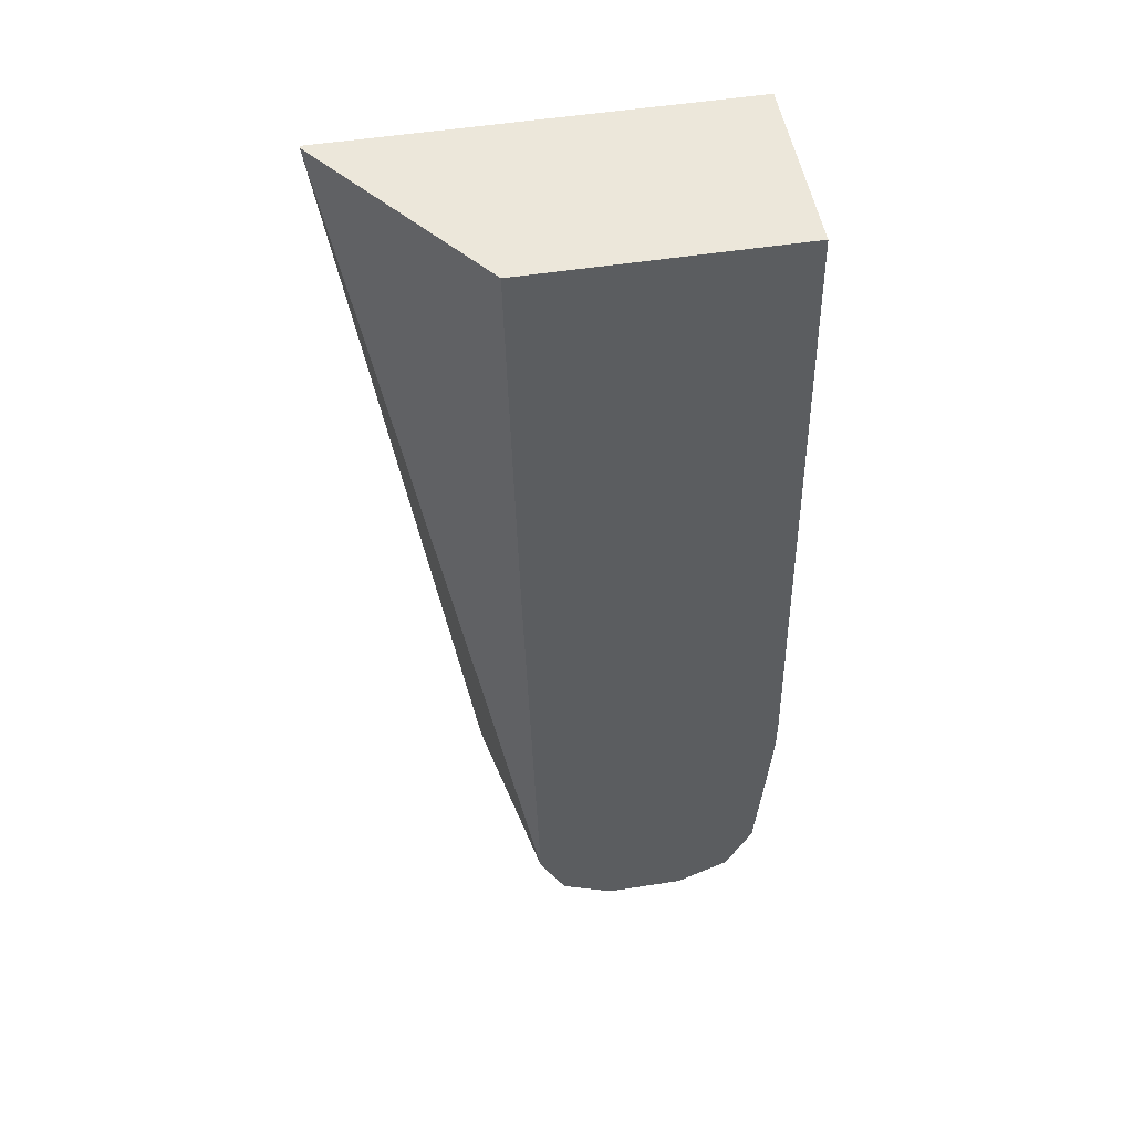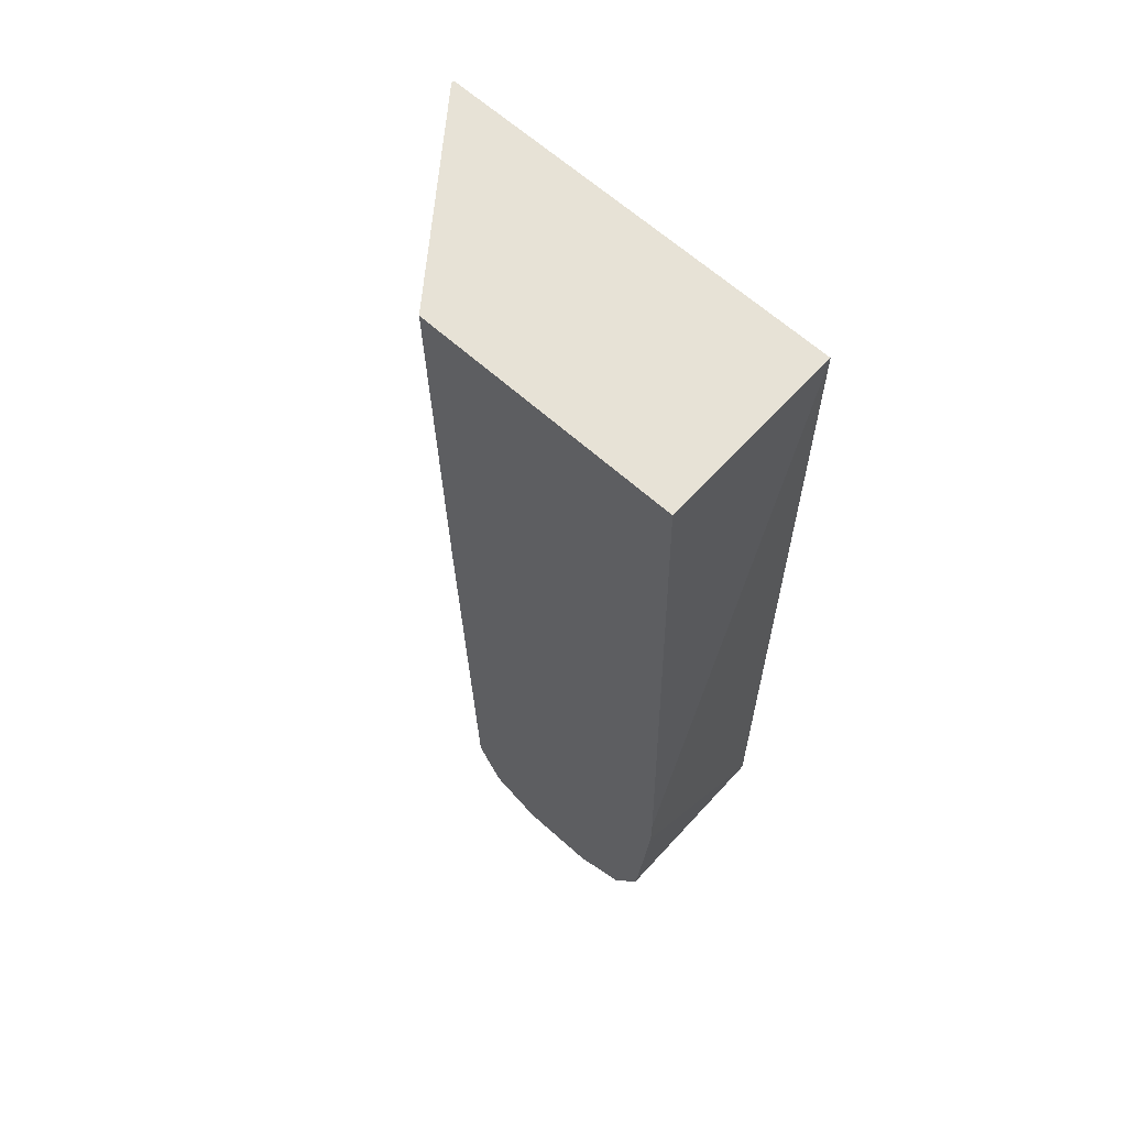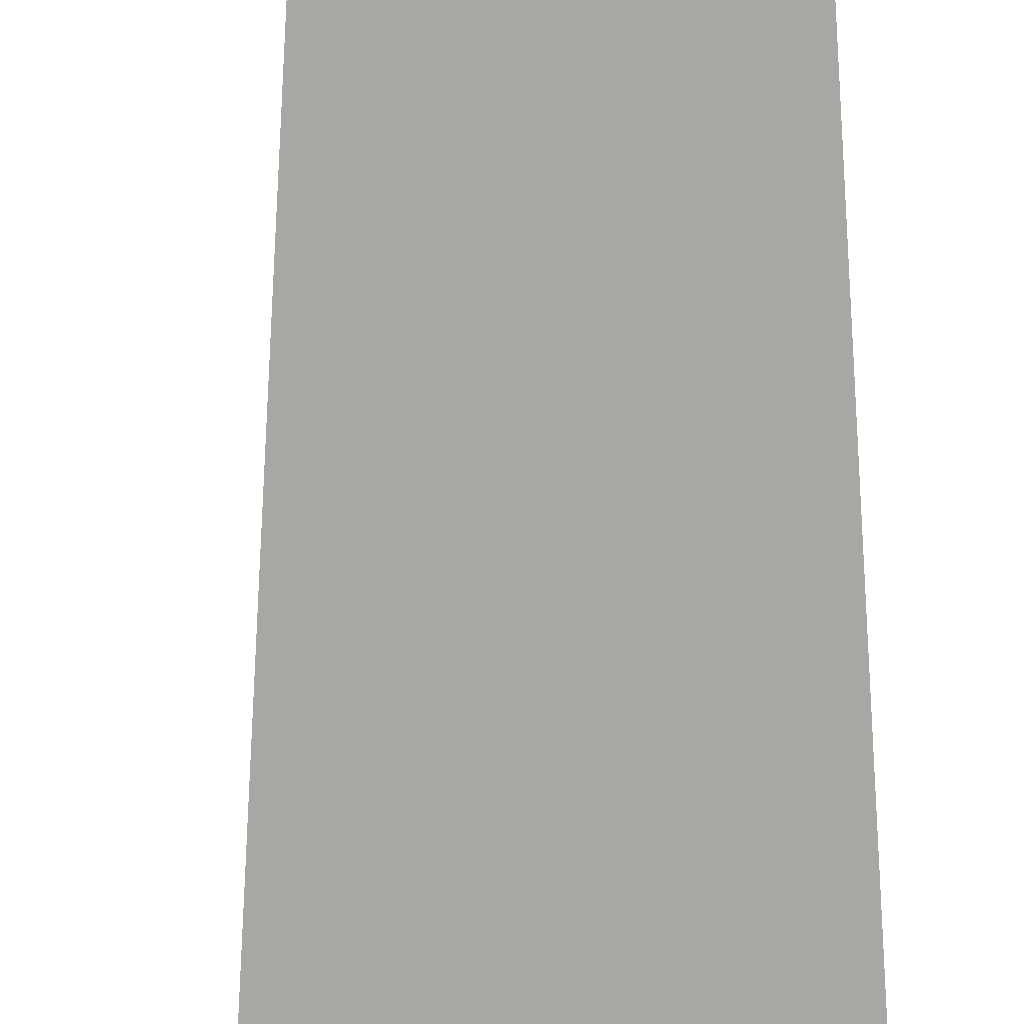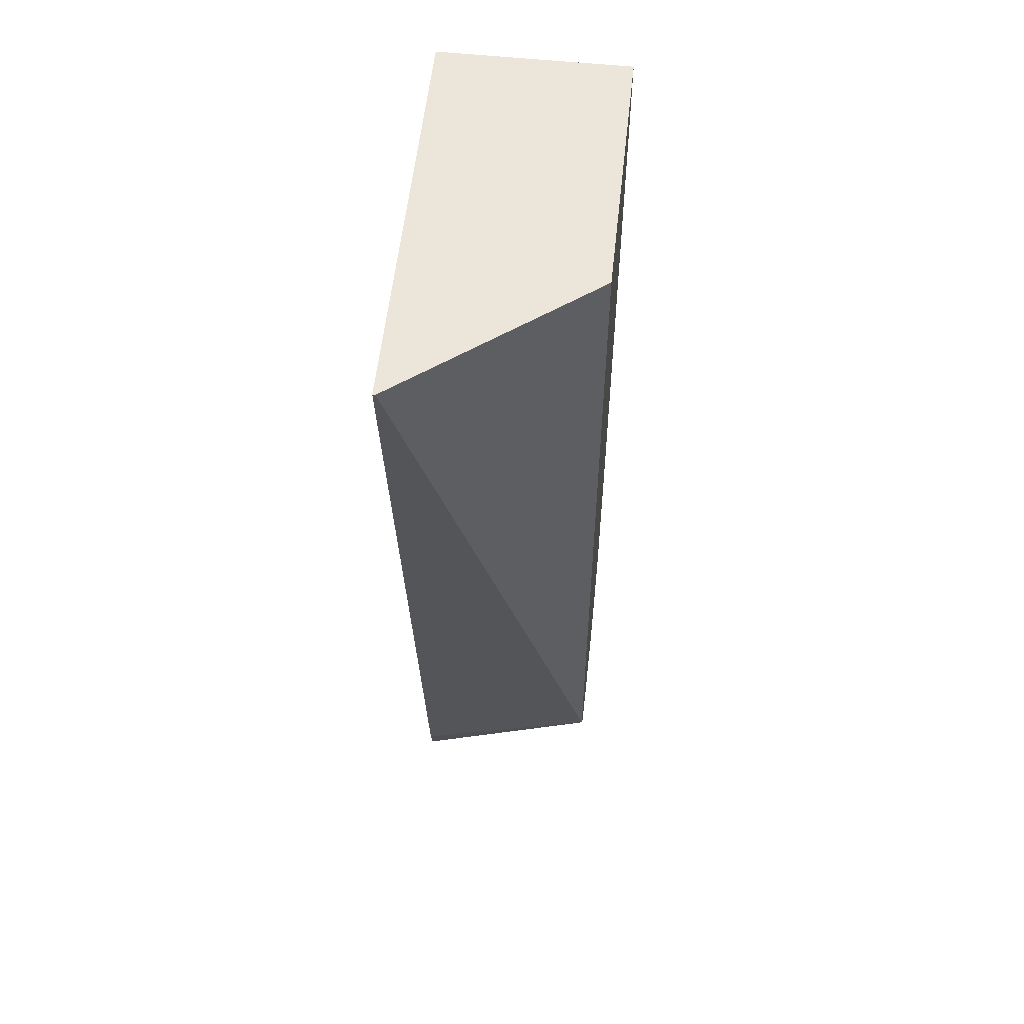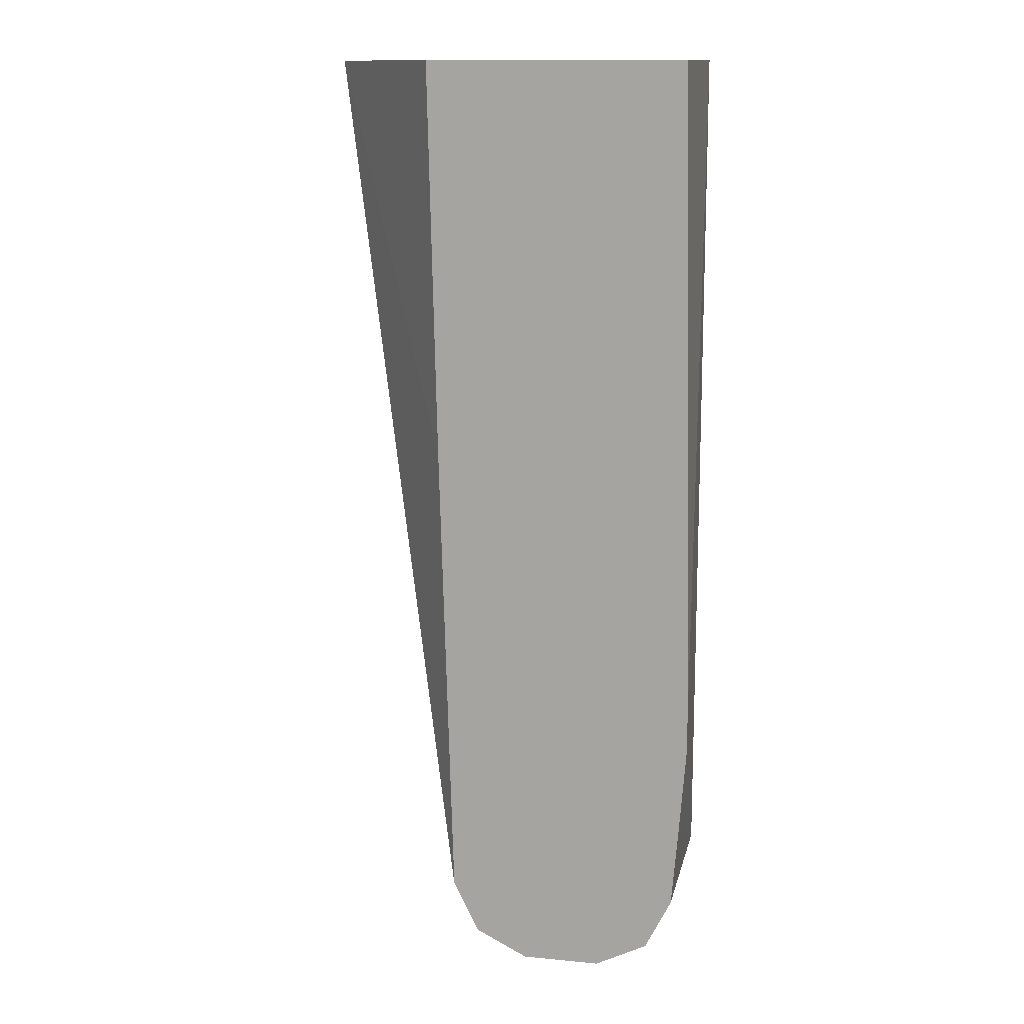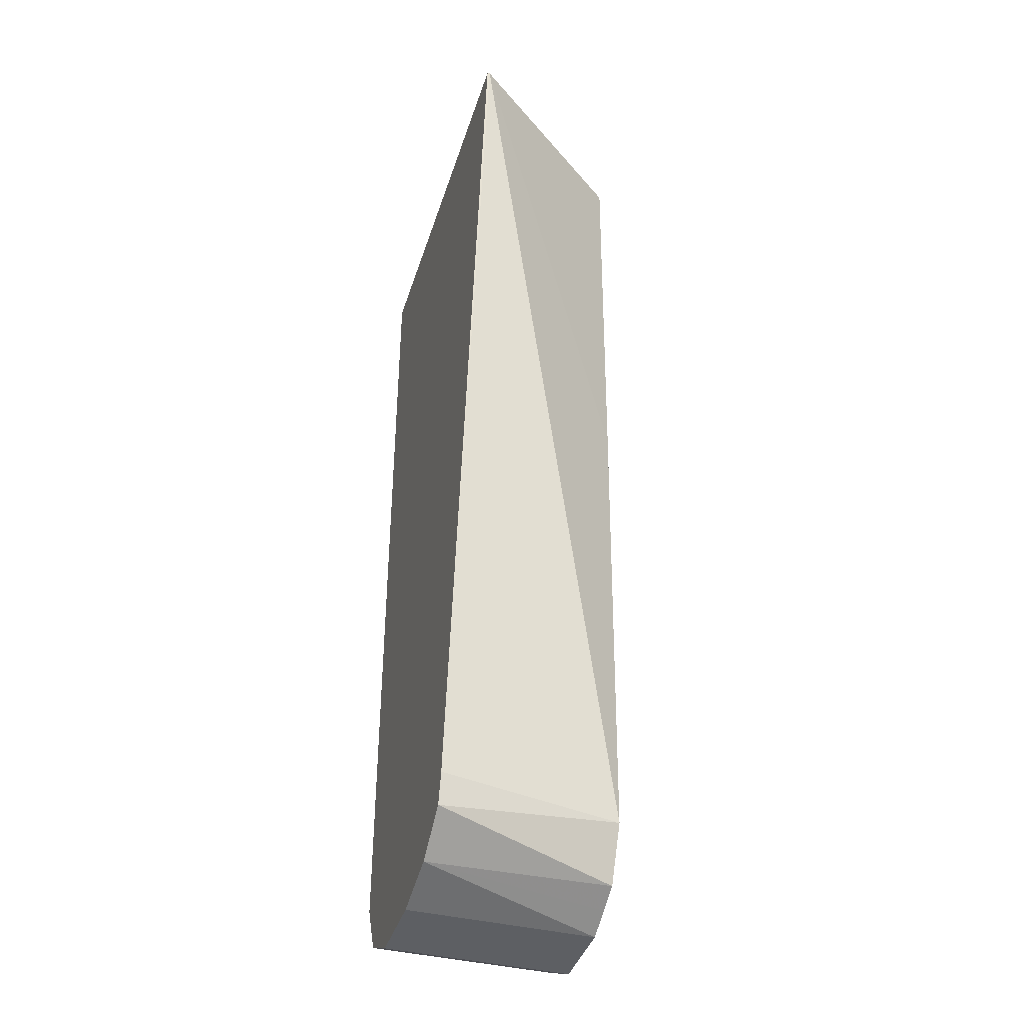
<metadata>
{"format":"obj","ext":"obj","renderer":"f3d","projection":"perspective","resolution":1024,"background":"white","views":[{"elev":50.7,"azim":-9.8,"up":"+Y"},{"elev":63.5,"azim":42.3,"up":"+Y"},{"elev":-74.5,"azim":4.3,"up":"+Z"},{"elev":57.0,"azim":-83.8,"up":"+Y"},{"elev":13.4,"azim":12.1,"up":"+Y"},{"elev":-40.3,"azim":-106.9,"up":"+Y"}]}
</metadata>
<code>
v 0.5801 -0.5854 0.3131
v 0.5801 -0.5999 0.3131
v 0.5749 -0.3315 0.2425
v 0.5749 -0.3315 0.3131
v 0.5775 -0.6341 0.3131
v 0.5749 -0.6656 0.2425
v 0.4222 -0.3315 0.2425
v 0.4754 -0.3315 0.3131
v 0.5749 -0.6656 0.3131
v 0.5748 -0.6659 0.2425
v 0.4222 -0.3315 0.2435
v 0.4692 -0.6661 0.2425
v 0.4789 -0.4841 0.3131
v 0.5714 -0.6726 0.3131
v 0.5648 -0.6858 0.3131
v 0.5648 -0.6858 0.2425
v 0.4841 -0.6656 0.3131
v 0.4721 -0.6777 0.2425
v 0.5645 -0.686 0.2425
v 0.5578 -0.6893 0.3131
v 0.4894 -0.6761 0.3131
v 0.4903 -0.6898 0.2425
v 0.4942 -0.6858 0.3131
v 0.5446 -0.6959 0.2425
v 0.5446 -0.6959 0.3131
v 0.5144 -0.6959 0.2425
v 0.5144 -0.6959 0.3131
v 0.5039 -0.6907 0.3131
f 8 11 13
f 11 12 17
f 10 15 16
f 10 14 15
f 9 14 10
f 24 27 26
f 6 9 10
f 5 9 6
f 3 12 7
f 3 18 12
f 7 12 11
f 11 17 13
f 20 25 24
f 15 20 19
f 17 18 21
f 18 22 23
f 18 23 21
f 19 20 24
f 22 26 27
f 22 27 28
f 22 28 23
f 24 25 27
f 3 22 18
f 12 18 17
f 3 26 22
f 15 19 16
f 3 19 24
f 3 24 26
f 1 2 6
f 1 6 3
f 1 3 4
f 1 4 8
f 1 8 13
f 1 17 21
f 1 21 23
f 1 23 28
f 1 28 27
f 1 27 25
f 1 25 20
f 1 13 17
f 1 15 14
f 3 16 19
f 1 20 15
f 3 10 16
f 3 6 10
f 3 11 8
f 3 8 4
f 2 5 6
f 1 5 2
f 1 9 5
f 1 14 9
f 3 7 11

</code>
